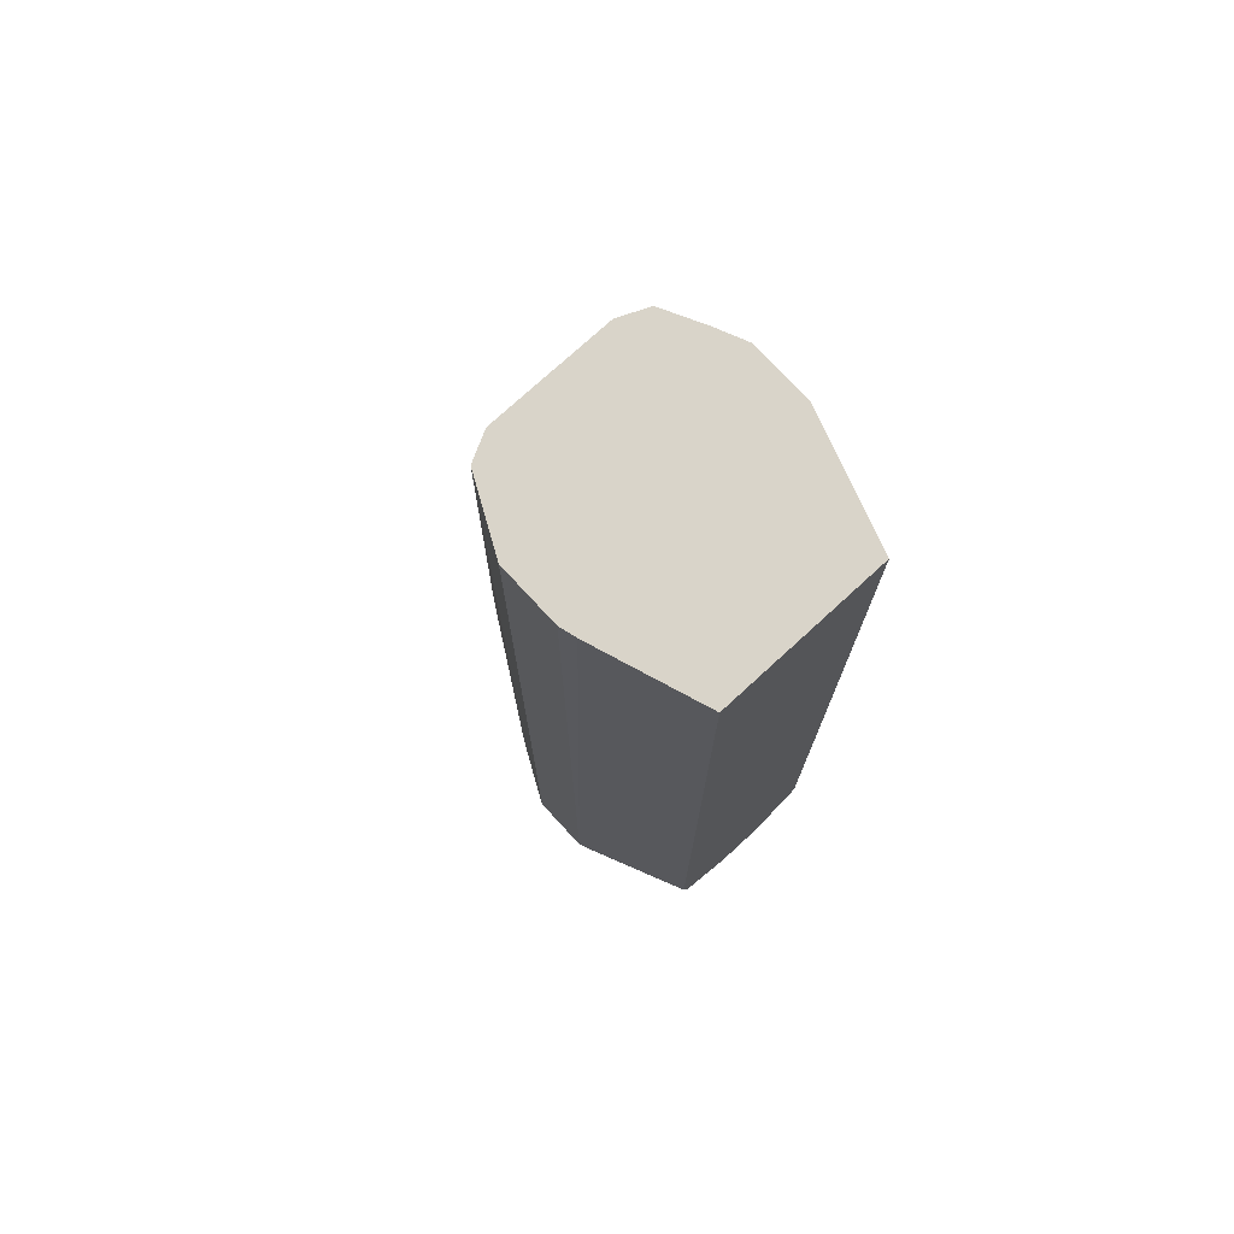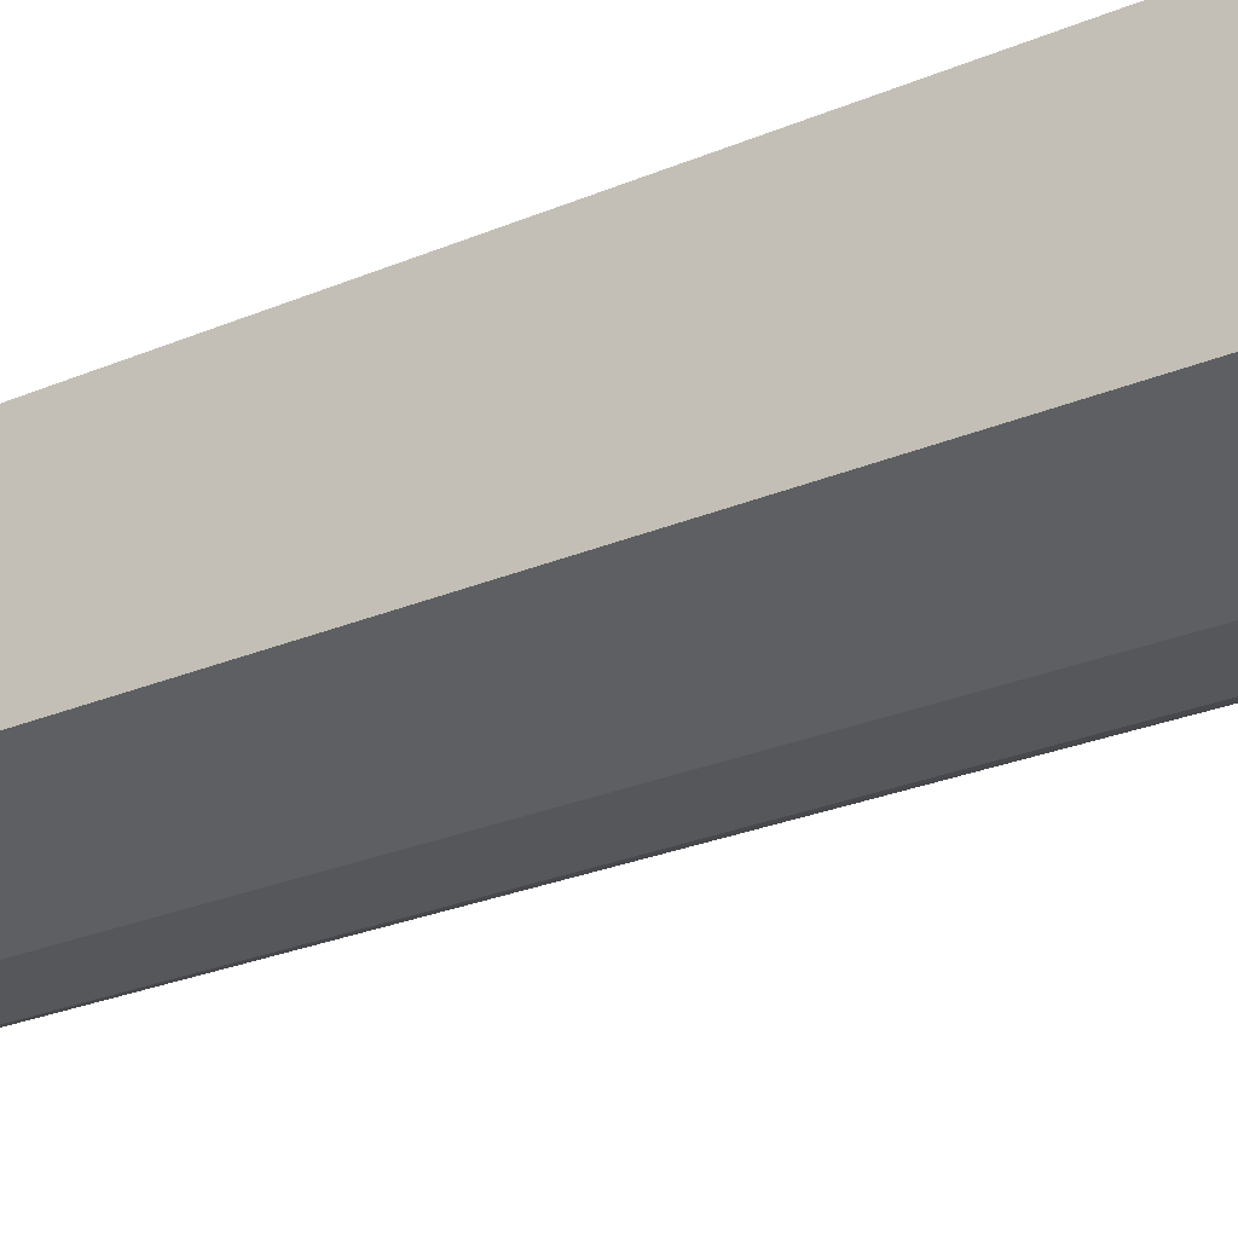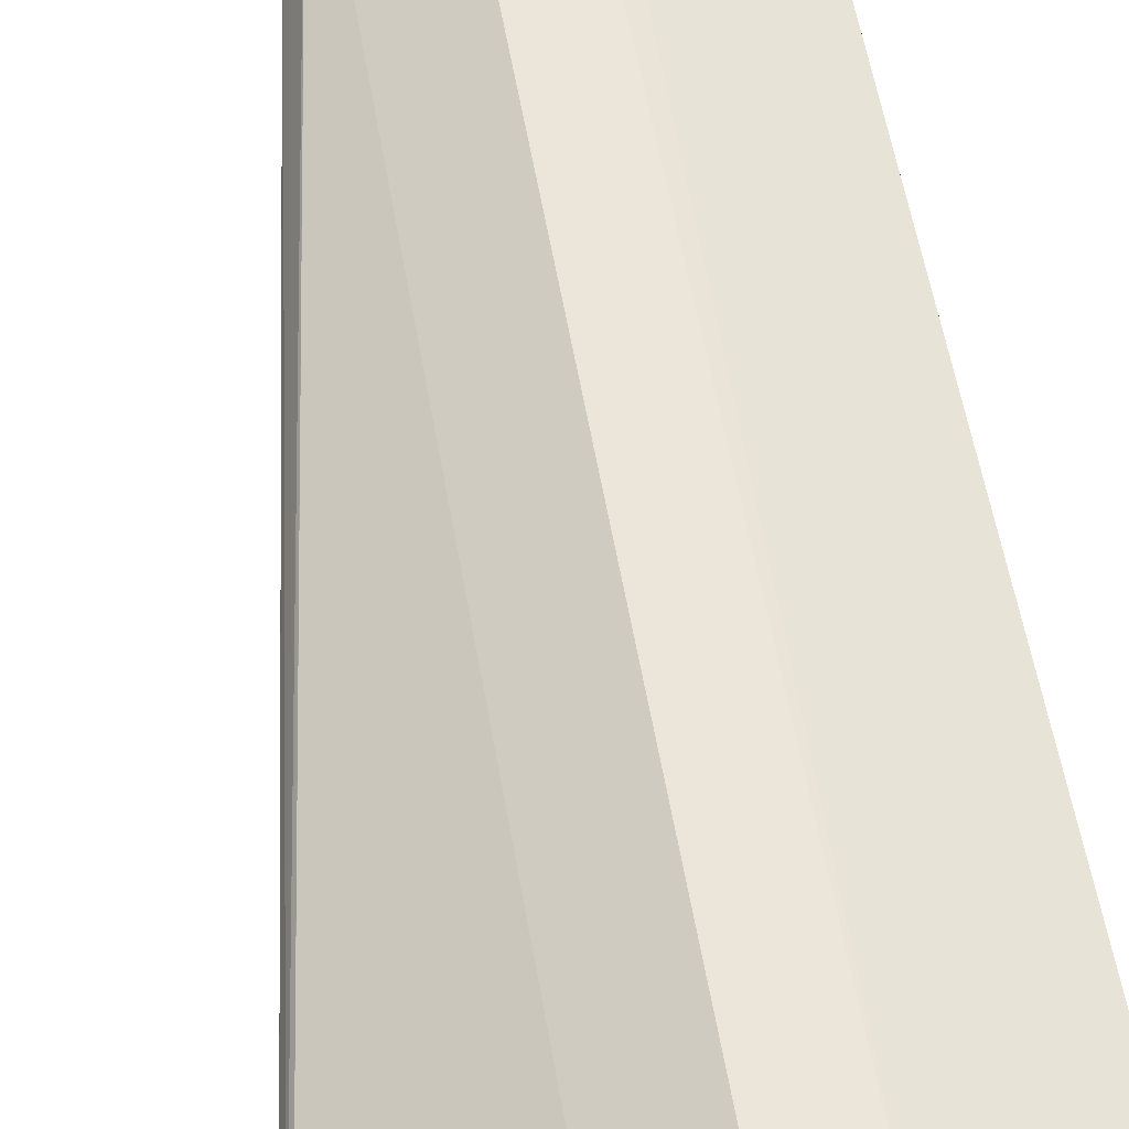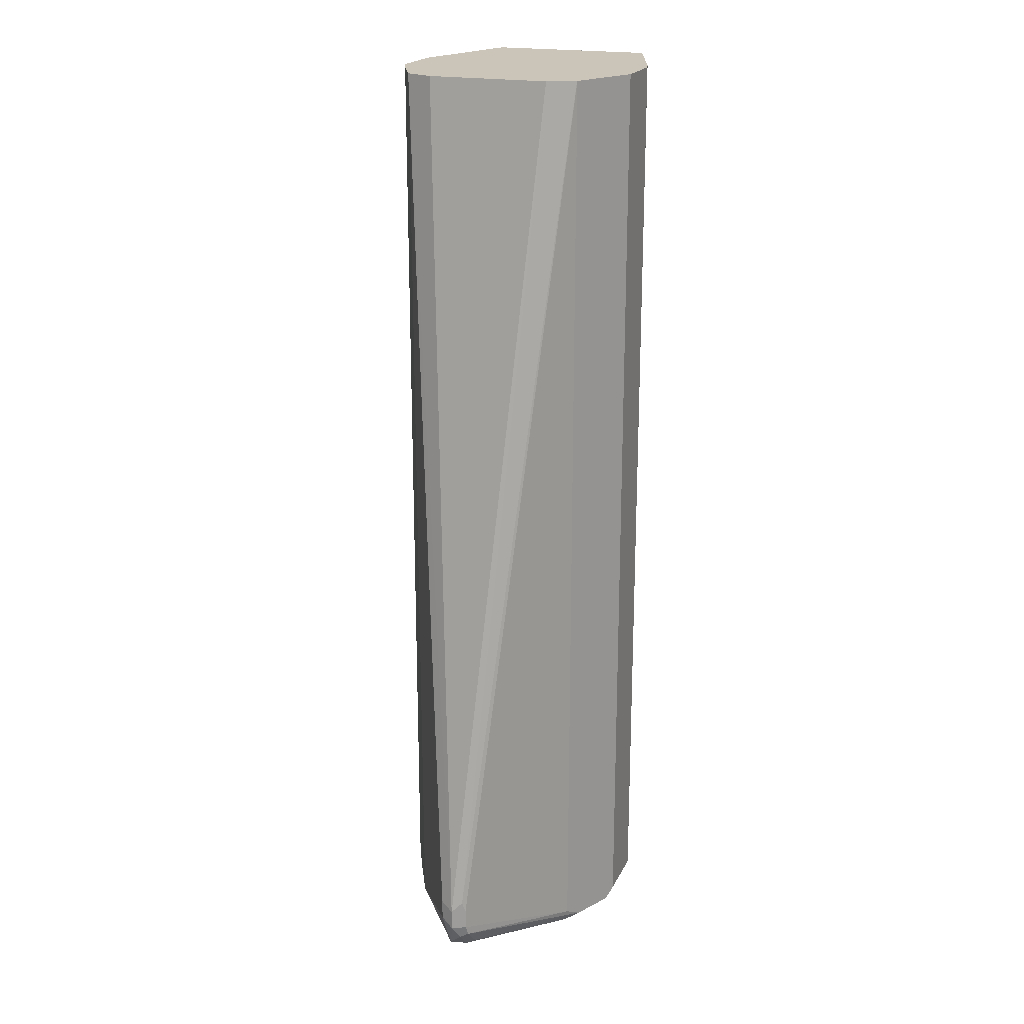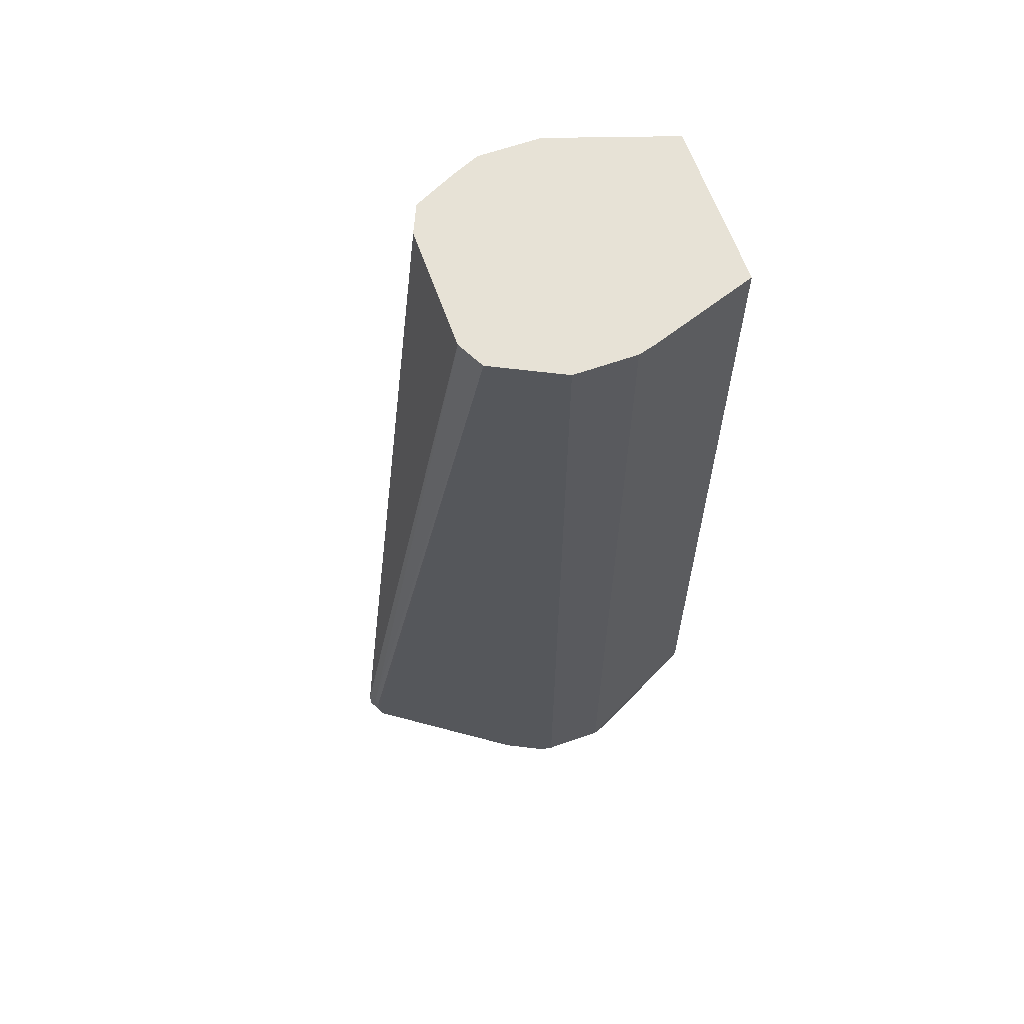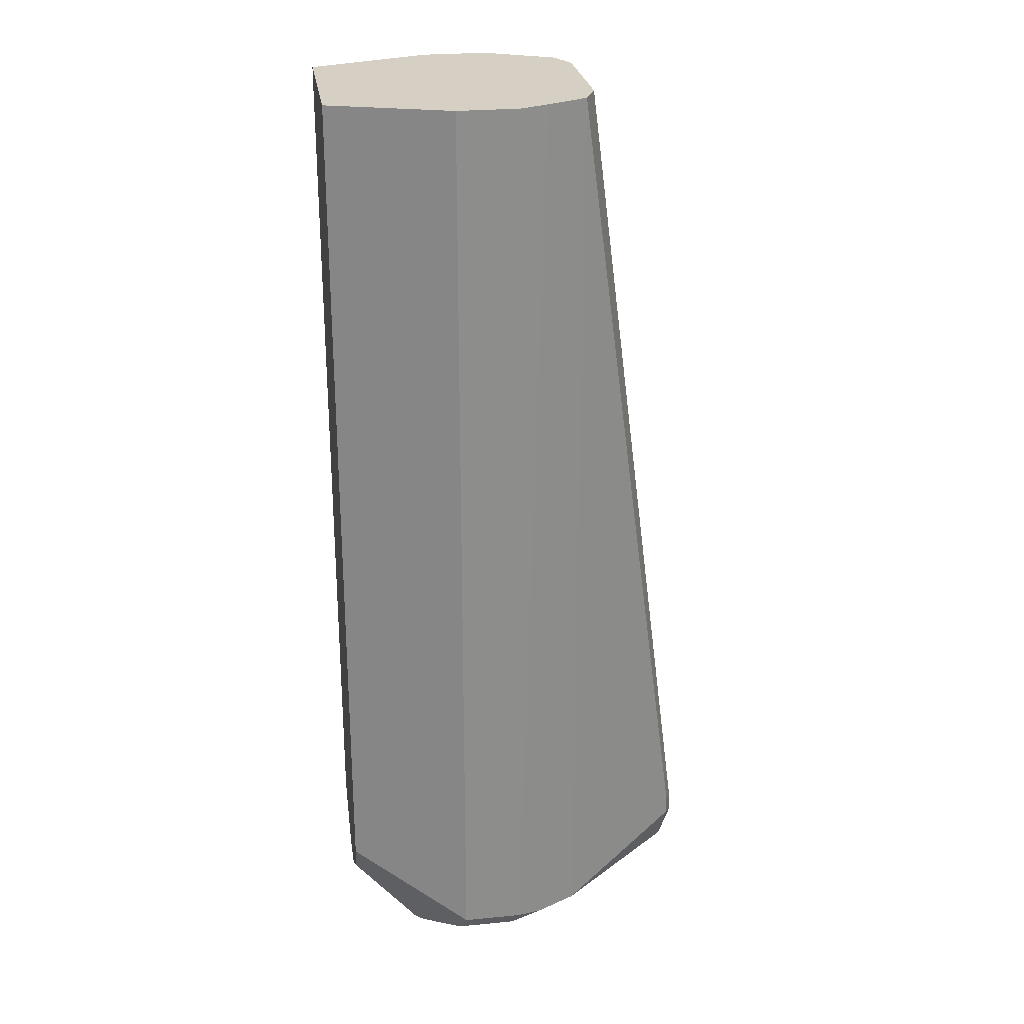
<metadata>
{"format":"obj","ext":"obj","renderer":"f3d","projection":"perspective","resolution":1024,"background":"white","views":[{"elev":74.9,"azim":-132.6,"up":"+Z"},{"elev":-26.5,"azim":-56.4,"up":"+Y"},{"elev":56.7,"azim":170.3,"up":"+Y"},{"elev":20.3,"azim":109.9,"up":"+Z"},{"elev":63.2,"azim":160.5,"up":"+Z"},{"elev":26.0,"azim":-8.7,"up":"+Z"}]}
</metadata>
<code>
v 0.4398 0 -0.5098
v 0.4348 -0.004996 -0.5148
v 0.4331 -0.003327 -0.5231
v 0.4365 0.003327 -0.5164
v 0.4348 0.007489 -0.5148
v 0.4365 0.006654 -0.5098
v 0.4373 0.004996 -0.4948
v 0.4398 0 -0.4998
v 0.4365 -0.006654 -0.5064
v 0.3732 -0.04331 -0.5331
v 0.3682 -0.03831 -0.5381
v 0.4198 0 -0.5298
v 0.4265 0.003327 -0.5264
v 0.4248 0.007489 -0.5248
v 0.3649 0.04747 -0.5348
v 0.3732 0.04331 -0.5298
v 0.4365 0.006654 -0.4998
v 0.3731 0.04342 -0.06987
v 0.3732 0.04329 -0.06987
v 0.3766 0.03669 -0.06987
v 0.3798 0.03016 -0.06987
v 0.4365 -0.006654 -0.4964
v 0.3799 0.02991 -0.06987
v 0.3799 -0.03006 -0.06987
v 0.3739 -0.044 -0.06987
v 0.3399 -0.05997 -0.5298
v 0.3532 -0.0533 -0.5331
v 0.3399 -0.04998 -0.5398
v 0.3598 -0.03998 -0.5398
v 0.3698 -0.02998 -0.5398
v 0.3798 0 -0.5398
v 0.3698 0.02998 -0.5398
v 0.3698 0.04123 -0.5372
v 0.3449 0.05747 -0.5348
v 0.3399 0.06005 -0.06987
v 0.3666 0.04668 -0.06987
v 0.3539 -0.054 -0.06987
v 0.3099 -0.05997 -0.5298
v 0.3365 -0.05664 -0.5364
v 0.3449 -0.05497 -0.5348
v 0.3399 -0.06005 -0.06987
v 0.3099 -0.04998 -0.5398
v 0.3598 0.03998 -0.5398
v 0.3399 0.04998 -0.5398
v 0.3498 0.05122 -0.5372
v 0.3399 0.05664 -0.5364
v 0.3399 0.05997 -0.5298
v 0.3099 0.06005 -0.06987
v 0.2503 -0.03998 -0.4902
v 0.2503 -0.03748 -0.5015
v 0.3066 -0.05664 -0.5364
v 0.31 -0.06005 -0.06987
v 0.3097 -0.05997 -0.06987
v 0.2503 -0.04005 -0.06987
v 0.2899 -0.03998 -0.5398
v 0.3099 0.04998 -0.5398
v 0.3099 0.05664 -0.5364
v 0.3099 0.05997 -0.5298
v 0.302 0.05785 -0.06987
v 0.2503 -0.01043 -0.5189
v 0.2824 -0.04498 -0.5348
v 0.2866 -0.04664 -0.5364
v 0.2503 0.04005 -0.06987
v 0.2832 -0.03998 -0.5364
v 0.2766 -0.02998 -0.5331
v 0.2899 0.03998 -0.5398
v 0.2849 0.04498 -0.5372
v 0.3049 0.05497 -0.5372
v 0.3032 0.05664 -0.5331
v 0.2503 0.03998 -0.4902
v 0.2503 0.009546 -0.5189
v 0.2766 0.02998 -0.5331
v 0.2832 0.04664 -0.5331
v 0.2503 0.03748 -0.5015
f 34 46 47
f 34 47 35
f 35 47 58
f 35 58 48
f 38 49 50
f 38 54 49
f 38 52 53
f 38 53 54
f 42 51 55
f 44 56 57
f 34 45 46
f 44 57 46
f 44 46 45
f 38 50 51
f 33 45 34
f 28 55 66
f 33 43 44
f 26 52 38
f 46 57 58
f 27 40 28
f 28 40 39
f 28 39 51
f 28 51 42
f 28 42 55
f 28 66 56
f 28 56 44
f 28 44 43
f 28 43 32
f 28 32 31
f 28 31 30
f 28 30 29
f 32 43 33
f 33 44 45
f 46 58 47
f 59 70 63
f 49 54 63
f 58 69 70
f 58 70 59
f 60 65 64
f 60 64 61
f 60 71 72
f 60 72 65
f 66 72 67
f 67 73 69
f 67 69 68
f 67 72 71
f 67 71 74
f 67 74 73
f 69 73 74
f 69 74 70
f 26 41 52
f 57 69 58
f 48 58 59
f 57 68 69
f 56 67 68
f 49 63 70
f 49 70 74
f 49 74 71
f 49 71 60
f 49 60 50
f 50 60 61
f 50 61 51
f 51 61 62
f 51 62 55
f 55 62 61
f 55 61 64
f 55 64 65
f 55 65 72
f 55 72 66
f 56 66 67
f 56 68 57
f 26 37 41
f 16 35 36
f 26 39 40
f 5 15 16
f 5 16 6
f 6 17 7
f 6 16 18
f 6 18 17
f 7 17 19
f 5 14 15
f 7 19 20
f 7 21 8
f 8 21 23
f 8 23 24
f 8 24 25
f 8 25 22
f 9 22 25
f 7 20 21
f 9 25 10
f 4 14 5
f 3 13 4
f 1 2 3
f 1 3 4
f 1 4 5
f 1 5 6
f 1 6 7
f 1 7 8
f 4 13 14
f 26 40 27
f 1 9 2
f 2 9 10
f 2 10 3
f 3 10 11
f 3 11 12
f 3 12 13
f 1 22 9
f 10 26 27
f 1 8 22
f 10 28 29
f 18 63 54
f 18 54 53
f 18 53 52
f 18 52 41
f 18 41 37
f 18 37 25
f 18 59 63
f 18 25 24
f 18 23 21
f 18 21 20
f 25 37 26
f 26 38 51
f 26 51 39
f 10 27 28
f 18 24 23
f 18 48 59
f 18 20 19
f 18 36 35
f 18 35 48
f 10 25 26
f 10 29 11
f 11 30 12
f 12 30 31
f 12 31 32
f 12 32 33
f 11 29 30
f 13 33 14
f 14 33 15
f 15 34 16
f 15 33 34
f 16 34 35
f 16 36 18
f 12 33 13
f 17 18 19

</code>
